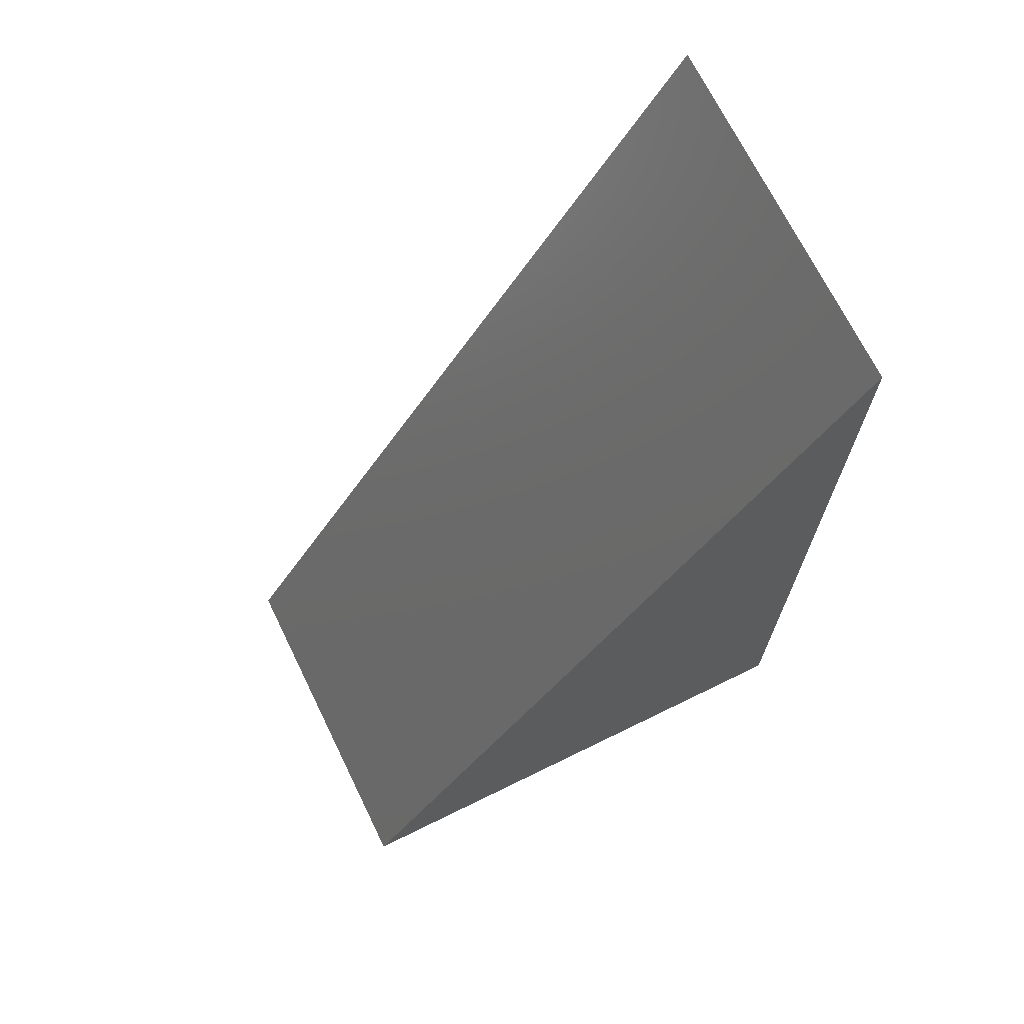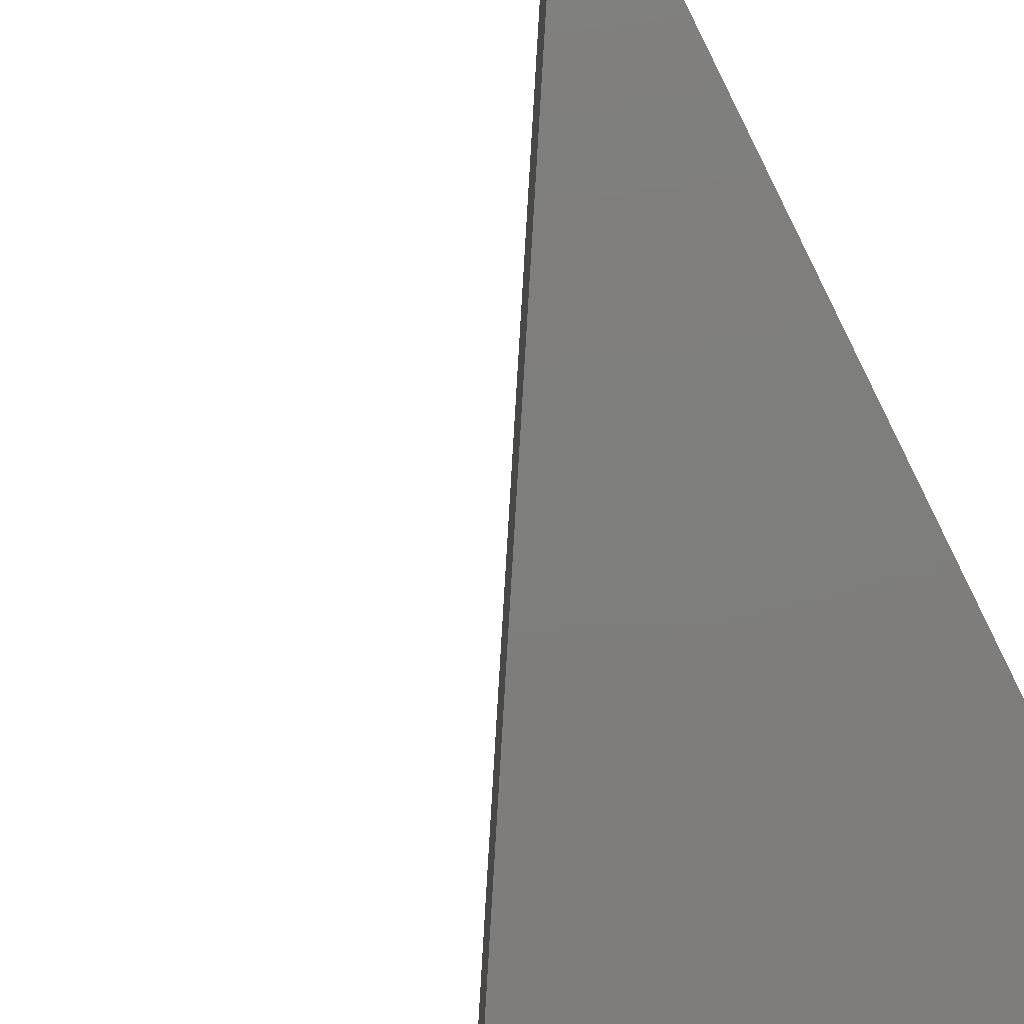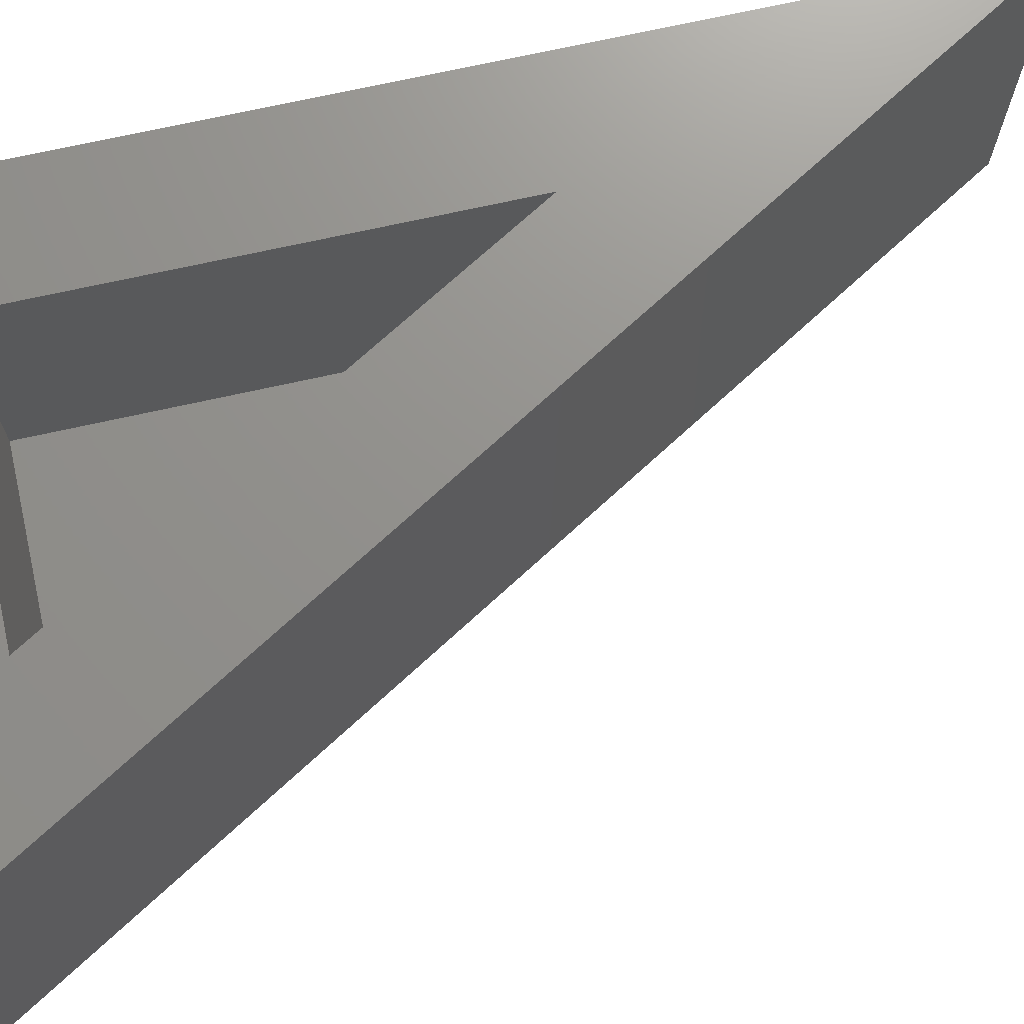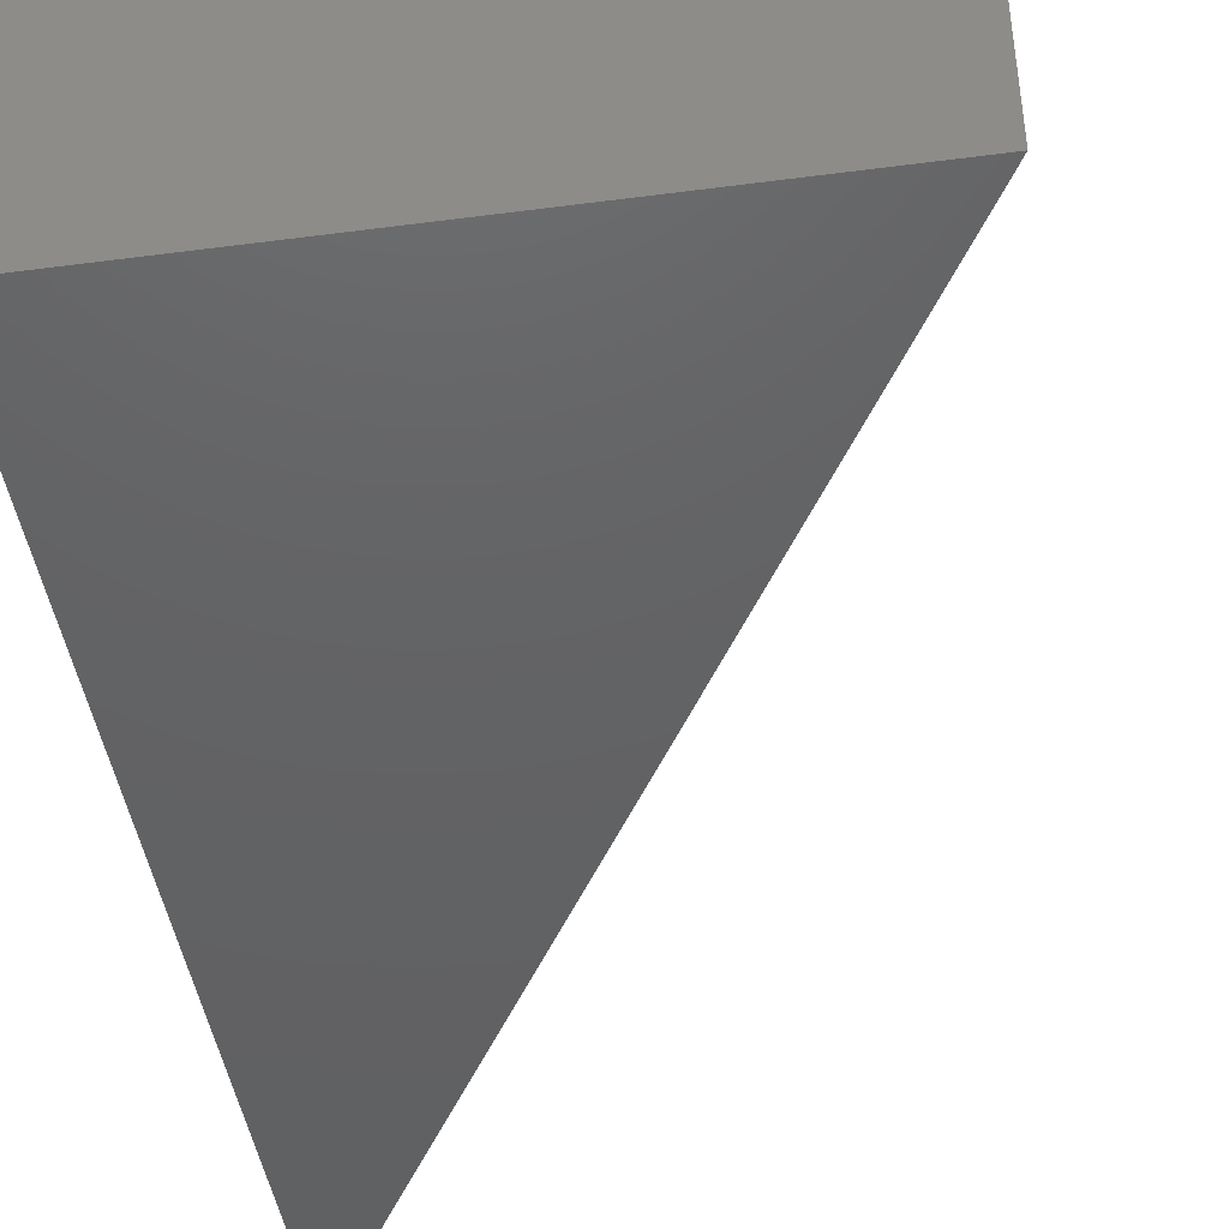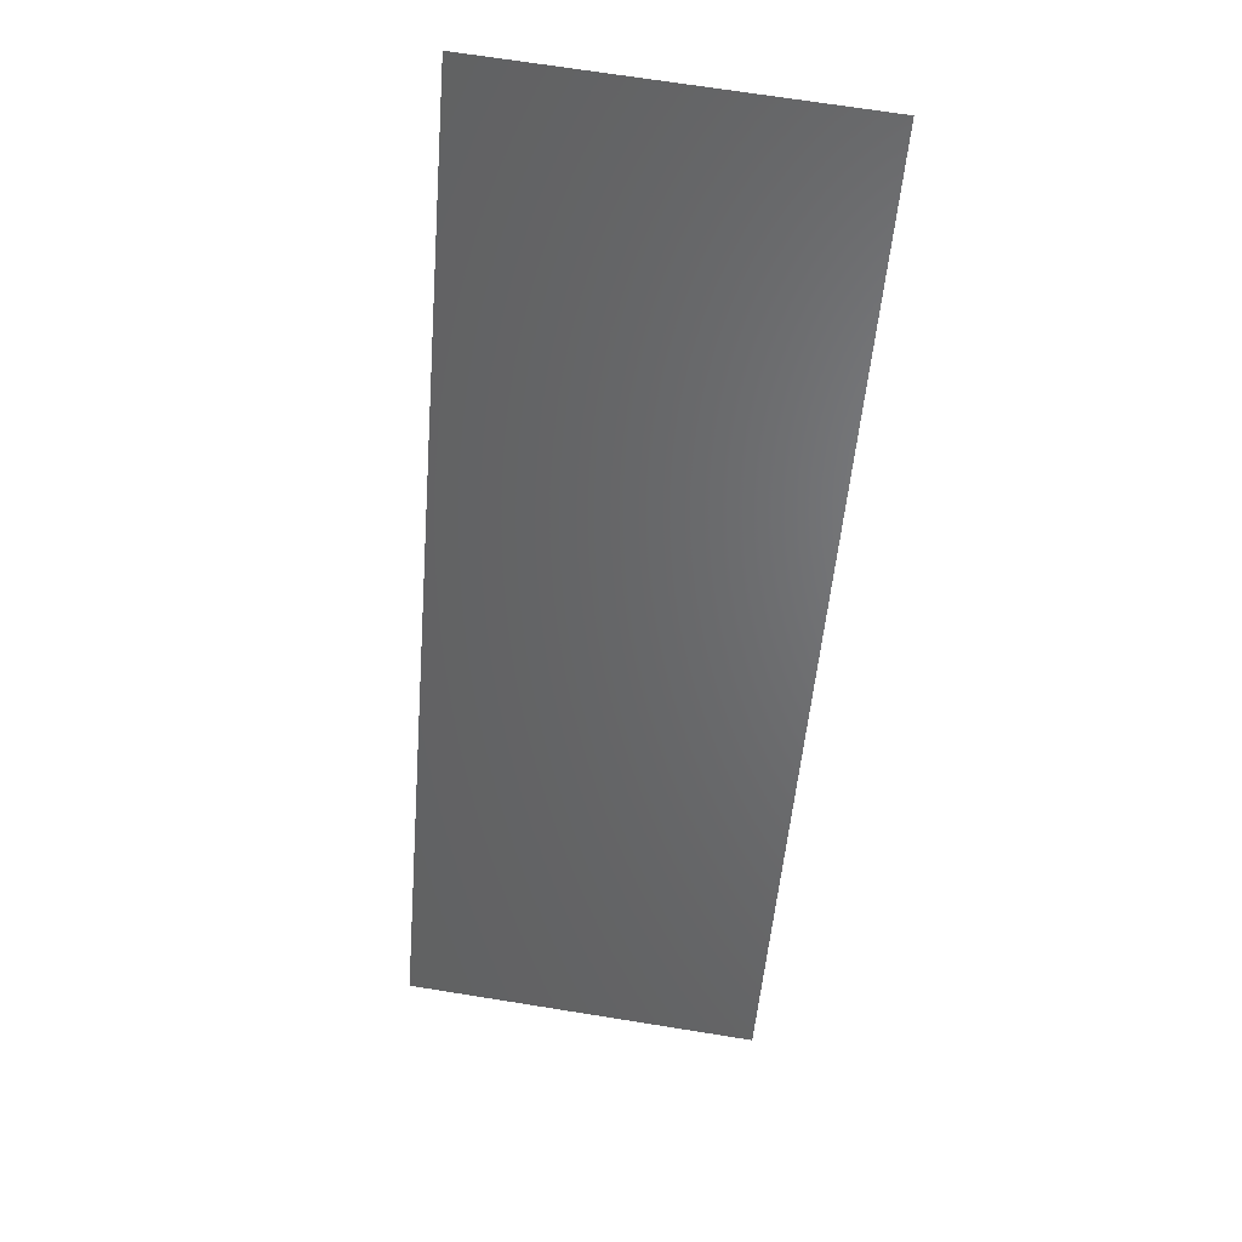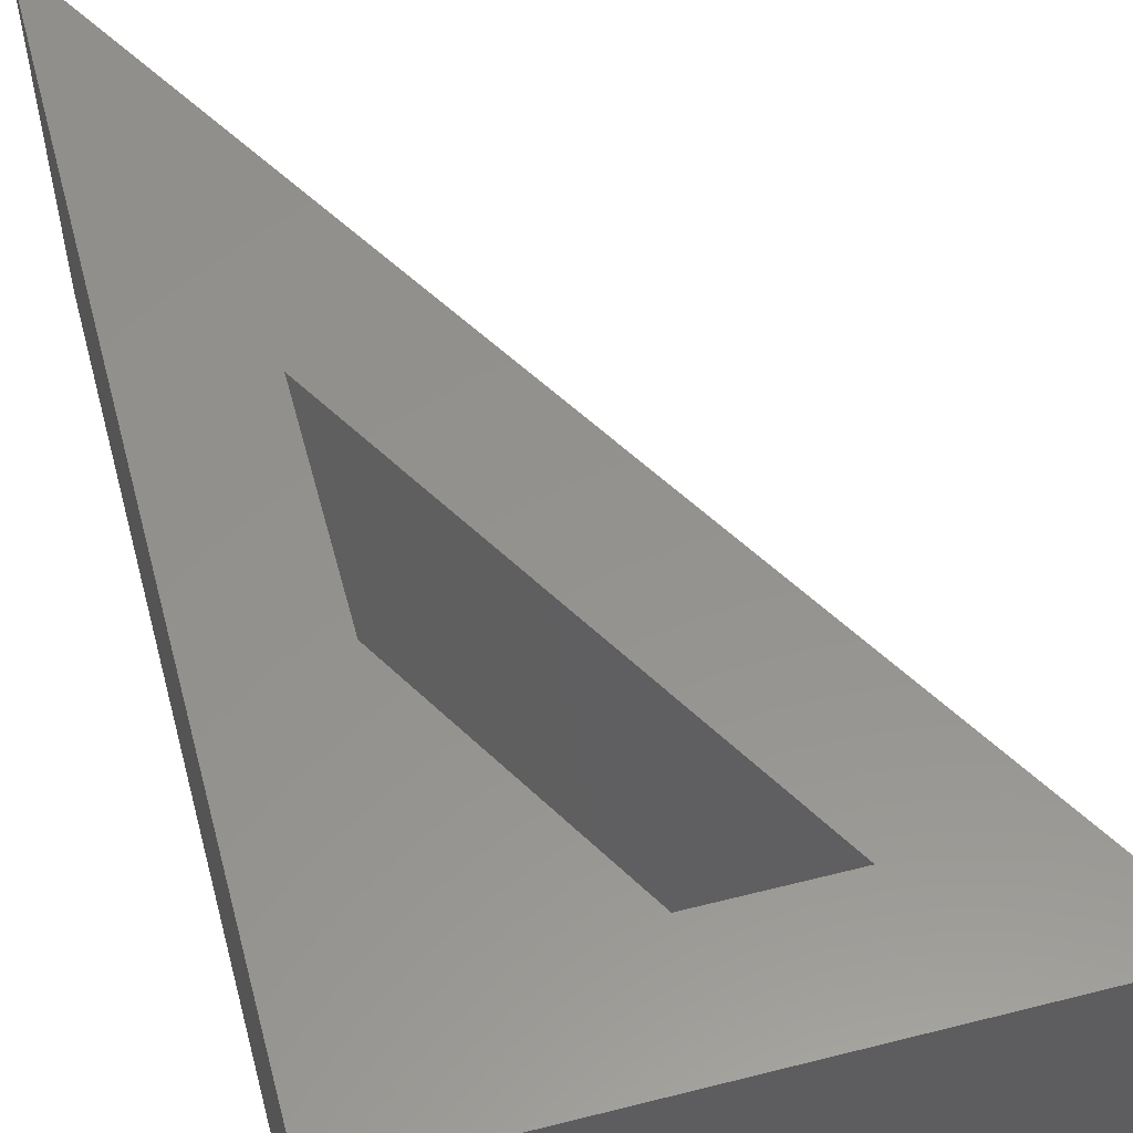
<metadata>
{"format":"stl","ext":"stl","renderer":"f3d","projection":"perspective","resolution":1024,"background":"white","views":[{"elev":70.0,"azim":-26.1,"up":"+Z"},{"elev":-77.6,"azim":26.8,"up":"+Y"},{"elev":71.7,"azim":-102.5,"up":"+Y"},{"elev":-44.5,"azim":-171.3,"up":"+Y"},{"elev":69.9,"azim":-80.9,"up":"+Z"},{"elev":56.1,"azim":165.1,"up":"+Y"}]}
</metadata>
<code>
# stl→obj: 12 verts, 20 faces
v 0.1435 1.534e-17 0.08684
v 0.3409 2.629e-17 0.4263
v 0.3018 2.413e-17 0.2814
v 0.2114 1.911e-17 0.1259
v 0.3018 2.413e-17 0.1259
v 0.3409 2.629e-17 0.08684
v 0.2114 -0.09375 0.1259
v 0.3018 -0.09375 0.1259
v 0.3018 -0.09375 0.2814
v 0.1435 -0.1328 0.08684
v 0.3409 -0.1328 0.08684
v 0.3409 -0.1328 0.4263
f 1 2 3
f 1 3 4
f 1 4 5
f 1 5 6
f 3 2 5
f 5 2 6
f 4 7 5
f 5 7 8
f 8 9 5
f 5 9 3
f 9 7 3
f 3 7 4
f 8 7 9
f 10 11 12
f 12 2 10
f 10 2 1
f 11 6 12
f 12 6 2
f 10 1 11
f 11 1 6

</code>
